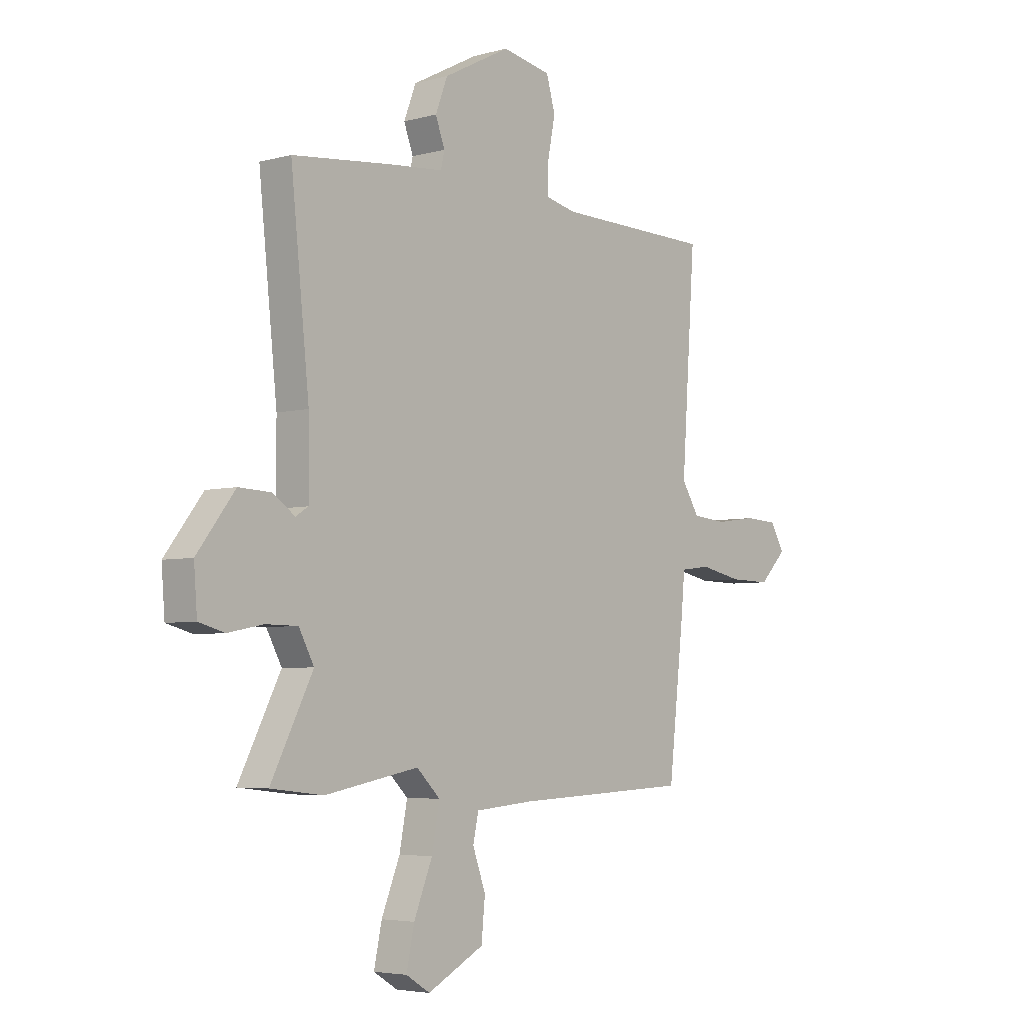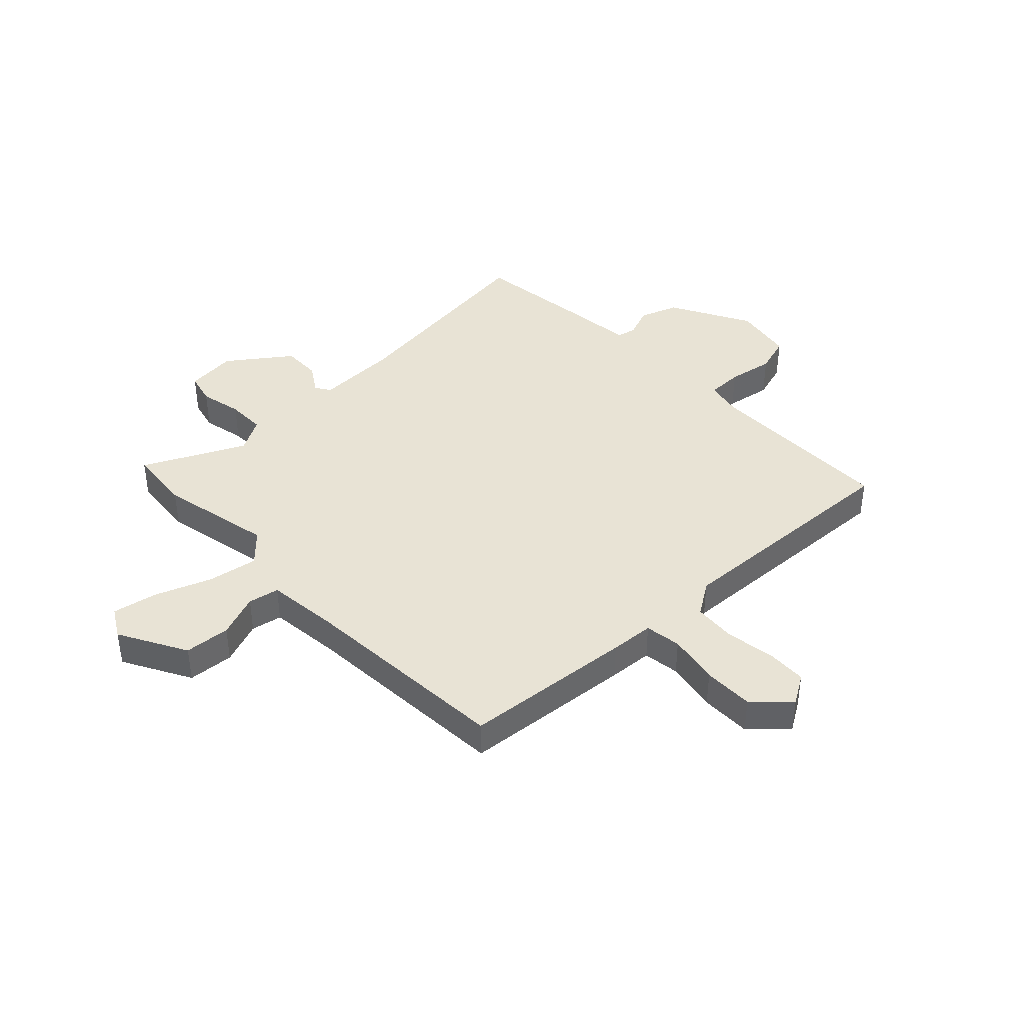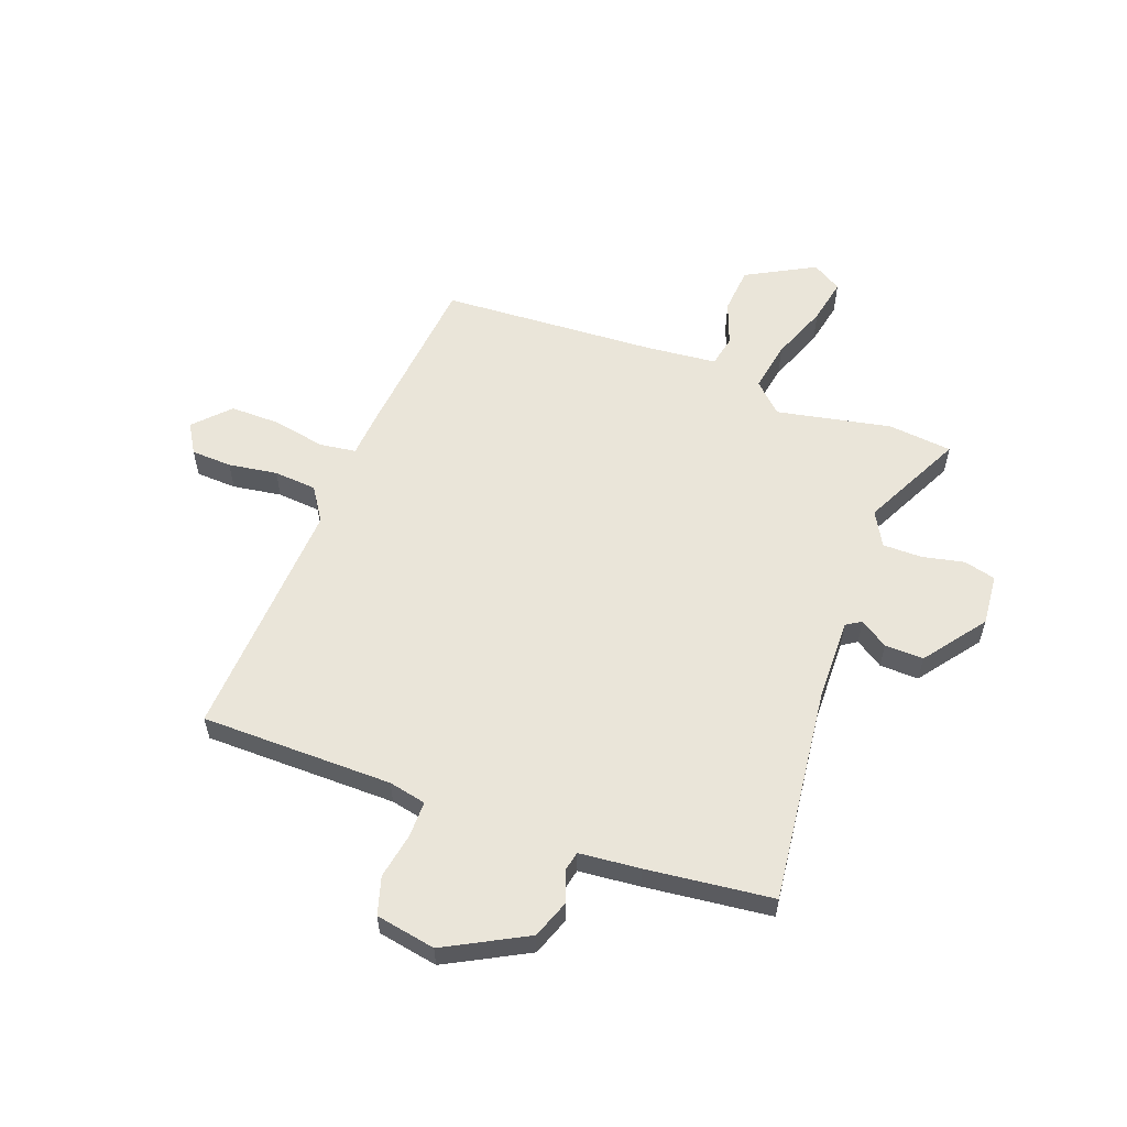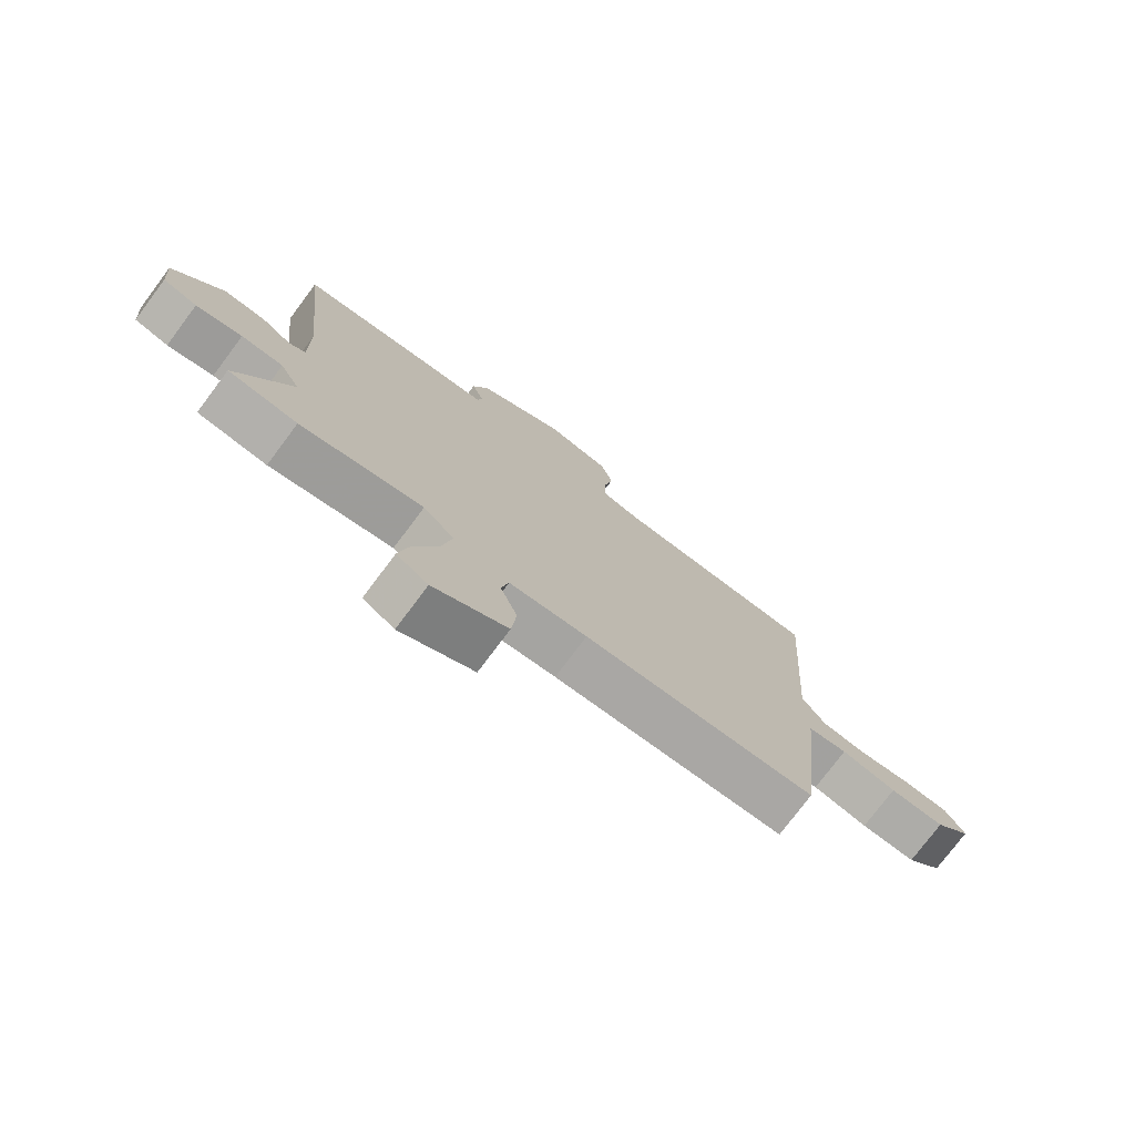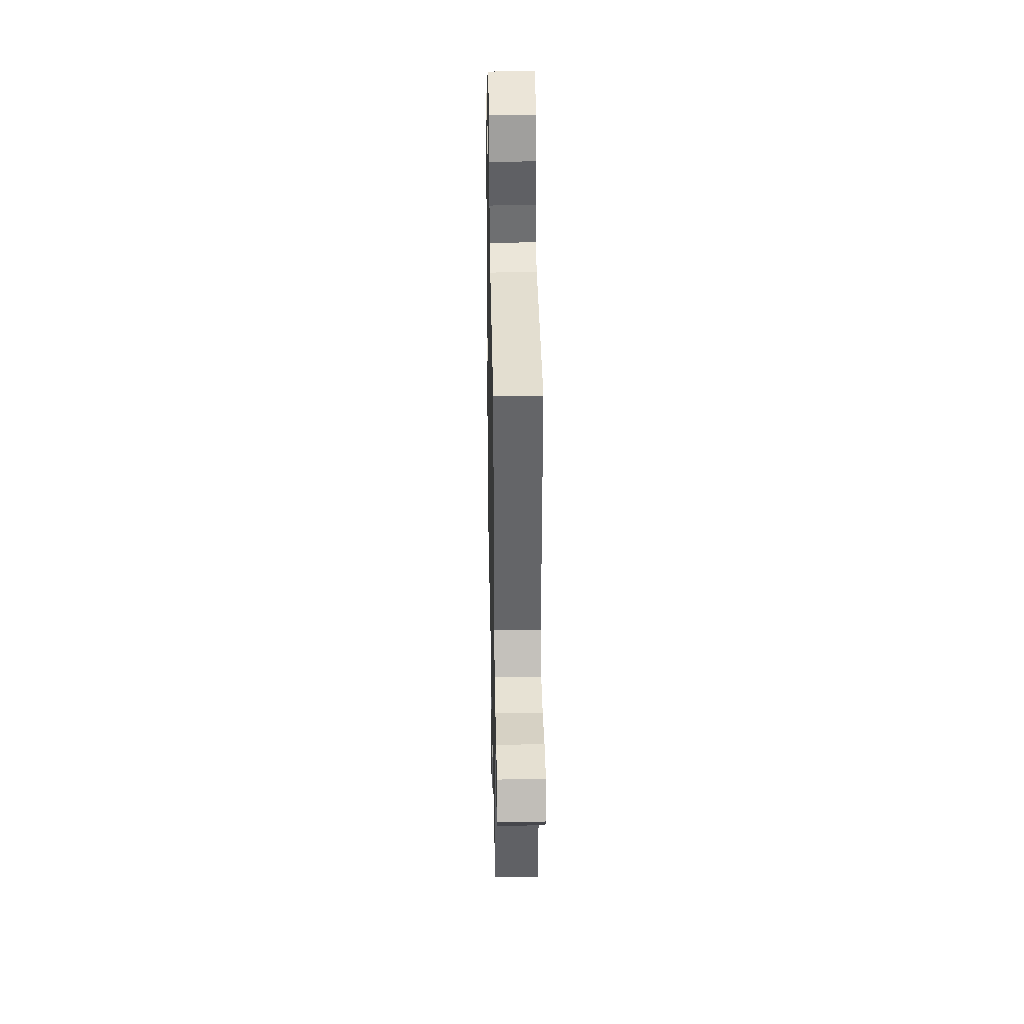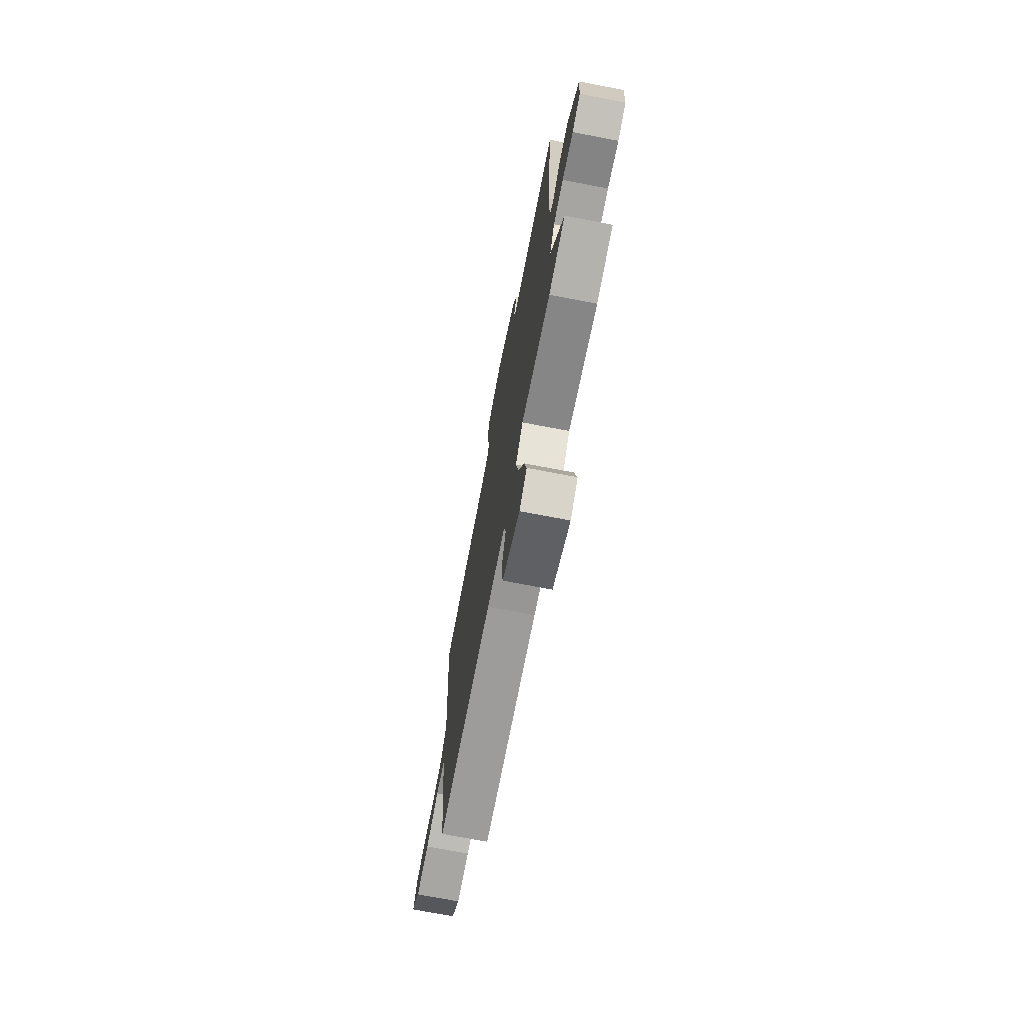
<metadata>
{"format":"obj","ext":"obj","renderer":"f3d","projection":"perspective","resolution":1024,"background":"white","views":[{"elev":-4.6,"azim":131.0,"up":"+Z"},{"elev":41.2,"azim":-134.9,"up":"+Y"},{"elev":57.9,"azim":19.6,"up":"+Y"},{"elev":-76.0,"azim":143.2,"up":"+Z"},{"elev":34.6,"azim":-91.1,"up":"+Z"},{"elev":-72.8,"azim":79.2,"up":"+Z"}]}
</metadata>
<code>
v 0.515 0.07 0.453
v 0.475 0.07 0.072
v 0.474 0.07 -0.075
v 0.501 0.07 -0.092
v 0.55 0.07 -0.059
v 0.619 0.07 -0.056
v 0.701 0.07 -0.163
v 0.694 0.07 -0.254
v 0.638 0.07 -0.269
v 0.562 0.07 -0.254
v 0.493 0.07 -0.255
v 0.46 0.07 -0.316
v 0.551 0.07 -0.494
v 0.437 0.07 -0.507
v 0.234 0.07 -0.469
v 0.183 0.07 -0.519
v 0.2 0.07 -0.608
v 0.24 0.07 -0.707
v 0.257 0.07 -0.787
v 0.205 0.07 -0.819
v 0.083 0.07 -0.755
v 0.075 0.07 -0.673
v 0.103 0.07 -0.595
v 0.091 0.07 -0.54
v -0.037 0.07 -0.529
v -0.418 0.07 -0.512
v -0.452 0.07 -0.208
v -0.459 0.07 -0.13
v -0.524 0.07 -0.122
v -0.615 0.07 -0.141
v -0.705 0.07 -0.143
v -0.764 0.07 -0.083
v -0.733 0.07 -0.03
v -0.661 0.07 -0.026
v -0.574 0.07 -0.038
v -0.498 0.07 -0.031
v -0.46 0.07 0.029
v -0.49 0.07 0.462
v -0.15 0.07 0.469
v -0.084 0.07 0.484
v -0.085 0.07 0.548
v -0.101 0.07 0.629
v -0.082 0.07 0.696
v 0.024 0.07 0.717
v 0.169 0.07 0.642
v 0.195 0.07 0.574
v 0.175 0.07 0.52
v 0.183 0.07 0.485
v 0.291 0.07 0.476
v 0.515 0 0.453
v 0.475 0 0.072
v 0.474 0 -0.075
v 0.501 0 -0.092
v 0.55 0 -0.059
v 0.619 0 -0.056
v 0.701 0 -0.163
v 0.694 0 -0.254
v 0.638 0 -0.269
v 0.562 0 -0.254
v 0.493 0 -0.255
v 0.46 0 -0.316
v 0.551 0 -0.494
v 0.437 0 -0.507
v 0.234 0 -0.469
v 0.183 0 -0.519
v 0.2 0 -0.608
v 0.24 0 -0.707
v 0.257 0 -0.787
v 0.205 0 -0.819
v 0.083 0 -0.755
v 0.075 0 -0.673
v 0.103 0 -0.595
v 0.091 0 -0.54
v -0.037 0 -0.529
v -0.418 0 -0.512
v -0.452 0 -0.208
v -0.459 0 -0.13
v -0.524 0 -0.122
v -0.615 0 -0.141
v -0.705 0 -0.143
v -0.764 0 -0.083
v -0.733 0 -0.03
v -0.661 0 -0.026
v -0.574 0 -0.038
v -0.498 0 -0.031
v -0.46 0 0.029
v -0.49 0 0.462
v -0.15 0 0.469
v -0.084 0 0.484
v -0.085 0 0.548
v -0.101 0 0.629
v -0.082 0 0.696
v 0.024 0 0.717
v 0.169 0 0.642
v 0.195 0 0.574
v 0.175 0 0.52
v 0.183 0 0.485
v 0.291 0 0.476
f 48 49 1 2
f 44 45 46 47
f 44 47 48
f 41 42 43 44
f 40 41 44 48
f 39 40 48 2
f 37 38 39 2
f 32 33 34 35
f 32 35 36
f 29 30 31 32
f 28 29 32 36
f 25 26 27 28
f 24 25 28 36
f 20 21 22 23
f 20 23 24
f 17 18 19 20
f 16 17 20 24
f 15 16 24 36
f 12 13 14 15
f 11 12 15 36
f 7 8 9 10
f 4 5 6 7
f 4 7 10 11
f 36 37 2 3
f 3 4 11 36
f 51 50 98 97
f 96 95 94 93
f 97 96 93
f 93 92 91 90
f 97 93 90 89
f 51 97 89 88
f 51 88 87 86
f 84 83 82 81
f 85 84 81
f 81 80 79 78
f 85 81 78 77
f 77 76 75 74
f 85 77 74 73
f 72 71 70 69
f 73 72 69
f 69 68 67 66
f 73 69 66 65
f 85 73 65 64
f 64 63 62 61
f 85 64 61 60
f 59 58 57 56
f 56 55 54 53
f 60 59 56 53
f 52 51 86 85
f 85 60 53 52
f 1 50 51 2
f 2 51 52 3
f 3 52 53 4
f 4 53 54 5
f 5 54 55 6
f 6 55 56 7
f 7 56 57 8
f 8 57 58 9
f 9 58 59 10
f 10 59 60 11
f 11 60 61 12
f 12 61 62 13
f 13 62 63 14
f 14 63 64 15
f 15 64 65 16
f 16 65 66 17
f 17 66 67 18
f 18 67 68 19
f 19 68 69 20
f 20 69 70 21
f 21 70 71 22
f 22 71 72 23
f 23 72 73 24
f 24 73 74 25
f 25 74 75 26
f 26 75 76 27
f 27 76 77 28
f 28 77 78 29
f 29 78 79 30
f 30 79 80 31
f 31 80 81 32
f 32 81 82 33
f 33 82 83 34
f 34 83 84 35
f 35 84 85 36
f 36 85 86 37
f 37 86 87 38
f 38 87 88 39
f 39 88 89 40
f 40 89 90 41
f 41 90 91 42
f 42 91 92 43
f 43 92 93 44
f 44 93 94 45
f 45 94 95 46
f 46 95 96 47
f 47 96 97 48
f 48 97 98 49
f 49 98 50 1

</code>
